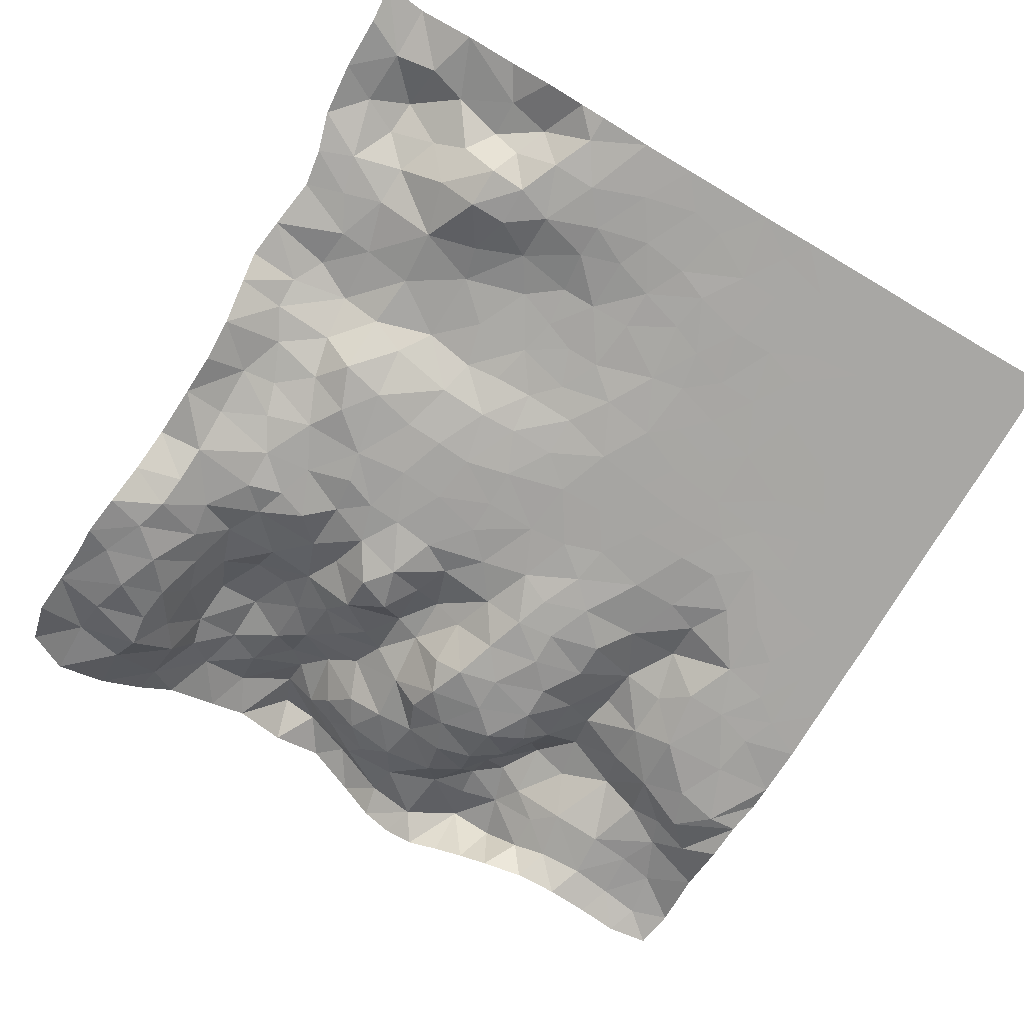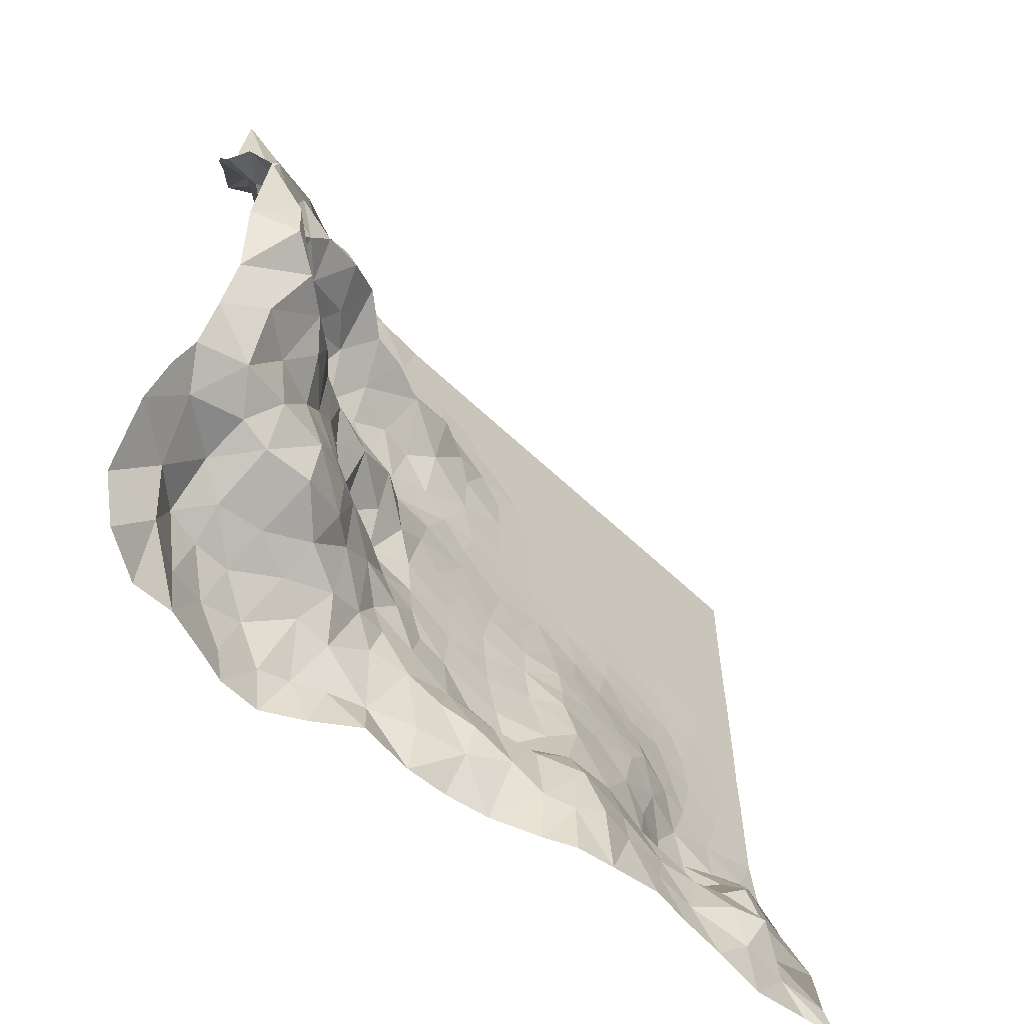
<metadata>
{"format":"obj","ext":"obj","renderer":"f3d","projection":"perspective","resolution":1024,"background":"white","views":[{"elev":-74.6,"azim":-120.5,"up":"+Y"},{"elev":-59.9,"azim":135.7,"up":"+Z"}]}
</metadata>
<code>
v 9.587 0.02864 -10.04
v 8.156 -0.2939 -9.974
v 5.911 0.1136 -9.754
v 4.844 0.2484 -9.755
v 2.313 0.771 -9.806
v 0 0.9289 -10.06
v 10.14 0.326 -9.94
v 9.072 0.02802 -10.01
v 8.542 -0.157 -9.973
v 7.617 -0.3423 -9.905
v 7.116 -0.116 -9.834
v 6.608 0.2069 -9.789
v 5.382 0.1337 -9.733
v 4.294 0.5061 -9.835
v 3.937 0.7038 -9.885
v 1.821 0.8022 -9.954
v 1.146 0.7464 -10.01
v 0.4848 0.8453 -10.01
v 9.727 0.4407 -9.452
v 9.193 0.05391 -9.395
v 8.318 -0.2037 -9.654
v 7.779 -0.2371 -9.423
v 7.376 -0.1776 -9.3
v 6.988 -0.03972 -9.255
v 6.538 0.09896 -9.233
v 5.977 0.2926 -9.235
v 5.35 0.4123 -9.24
v 3.434 0.7527 -9.824
v 2.79 0.8008 -9.733
v 2.137 0.7219 -9.367
v 1.625 0.9203 -9.103
v 0.7127 0.78 -9.519
v 0.0463 0.8099 -9.52
v 10.44 0.5316 -9.444
v 8.69 -0.1097 -9.25
v 8.151 -0.1221 -9.041
v 7.635 0.155 -8.718
v 5.734 0.3988 -8.666
v 5.319 0.5182 -8.803
v 4.805 0.5773 -9.027
v 4.383 0.6283 -9.249
v 3.986 0.735 -9.256
v 3.604 0.8288 -9.038
v 3.101 0.7075 -8.986
v 1.967 0.68 -8.743
v 1.192 1.022 -9.067
v 0.6232 0.6647 -9
v 10.57 1.115 -8.821
v 9.043 0.134 -8.769
v 8.578 0.09654 -8.716
v 8.02 0.3338 -8.526
v 7.434 0.4784 -8.345
v 6.976 0.3777 -8.112
v 6.678 0.245 -8.422
v 6.167 0.3148 -8.421
v 5.526 0.2682 -8.11
v 4.94 0.4112 -8.364
v 4.418 0.5687 -8.482
v 3.866 0.7825 -8.537
v 3.138 0.6782 -8.573
v 2.467 0.6184 -8.758
v 1.443 0.6931 -8.538
v 0.7654 0.6838 -8.516
v 0.01772 0.7059 -8.818
v 10.49 1.388 -8.308
v 10.1 1.193 -8.241
v 9.481 0.2341 -8.716
v 9.089 0.4984 -8.437
v 8.516 0.5591 -8.394
v 7.956 0.7225 -8.182
v 6.563 0.2978 -7.98
v 5.094 0.1531 -7.845
v 4.542 0.1894 -8.065
v 3.883 0.5567 -8.024
v 2.494 0.3835 -8.005
v 1.798 0.2996 -8.204
v 1.266 0.4424 -8.151
v 0.9172 0.5889 -7.893
v 0.007583 0.4438 -8.166
v 10.36 1.546 -7.888
v 9.474 0.7175 -8.201
v 9.041 1.172 -8.049
v 8.441 1.189 -8.006
v 7.829 0.9564 -7.731
v 7.481 0.6771 -7.658
v 6.085 0.2659 -7.824
v 5.509 0.1646 -7.356
v 4.043 0.3555 -7.574
v 3.207 0.5348 -7.959
v 1.807 0.02899 -7.718
v 0.443 0.4741 -7.906
v 10.34 1.785 -7.253
v 9.734 1.613 -7.651
v 9.428 1.226 -7.954
v 6.696 0.2715 -7.584
v 6.376 0.2845 -7.217
v 5.902 0.1728 -7.267
v 4.668 0.1624 -7.516
v 2.319 0.2805 -7.39
v 1.294 0.04702 -7.705
v 0.9642 0.2623 -7.549
v -0.01116 0.2906 -7.638
v 9.117 1.47 -7.502
v 8.478 1.364 -7.485
v 7.902 1.075 -7.277
v 7.598 0.8724 -7.046
v 7.036 0.5091 -7.241
v 4.17 0.2172 -6.785
v 3.657 0.5014 -7.295
v 1.811 0.04537 -7.255
v 1.309 -0.006982 -7.258
v 0.5482 0.3556 -7.372
v -0.01116 0.1013 -7.143
v 9.85 2.027 -7.043
v 9.359 1.659 -7.073
v 8.778 1.392 -6.959
v 8.166 1.15 -6.939
v 7.113 0.5777 -6.84
v 6.061 0.1828 -6.85
v 4.807 0.1567 -6.966
v 2.755 0.4187 -7.276
v 2.075 0.2457 -6.792
v 1.484 0.03745 -6.795
v 0.8198 0.04199 -7.044
v 10.37 2.078 -6.777
v 8.997 1.795 -6.632
v 8.521 1.273 -6.615
v 7.912 0.9233 -6.582
v 7.062 0.1311 -6.403
v 6.577 0.2405 -6.708
v 5.423 0.1342 -6.695
v 4.821 0.1233 -6.485
v 3.743 0.3836 -6.672
v 3.181 0.3894 -6.813
v 0.3223 0.06052 -6.818
v -0.01168 0.04876 -6.819
v 10.56 2.365 -6.103
v 10.05 2.626 -6.249
v 9.236 2.063 -6.39
v 8.232 1.113 -6.276
v 7.536 0.3969 -6.405
v 6.081 0.156 -6.421
v 4.191 0.1635 -6.176
v 3.679 0.2999 -6.242
v 2.519 0.3358 -6.509
v 2.186 0.2523 -6.085
v 1.664 0.1047 -6.156
v 0.829 0.002313 -6.491
v -0.000655 0.002723 -6.166
v 9.636 2.375 -6.4
v 8.841 1.72 -6.118
v 7.894 0.8102 -5.953
v 7.244 0.2079 -5.969
v 6.703 0.08097 -6.119
v 6.154 0.1729 -5.894
v 5.473 0.1327 -6.116
v 4.853 0.1137 -6.036
v 3.164 0.3005 -6.124
v 2.688 0.2683 -6.019
v 1.245 0.02659 -6.154
v 0.5828 0.00038 -5.832
v 10.11 2.649 -5.773
v 9.698 1.755 -5.6
v 9.02 1.194 -5.589
v 8.512 1.329 -5.792
v 8.09 1.058 -5.642
v 7.477 0.8253 -5.637
v 6.845 0.3686 -5.675
v 6.39 0.2777 -5.497
v 5.639 0.136 -5.479
v 5.202 0.1122 -5.473
v 4.169 0.1381 -5.71
v 3.658 0.2325 -5.766
v 3.323 0.1818 -5.449
v 2.833 0.2074 -5.634
v 2.177 0.1622 -5.653
v 1.496 0.05837 -5.651
v 1.08 0.01862 -5.491
v 0 -3.5e-05 -5.5
v 10.62 2.705 -5.435
v 9.739 1.484 -5.047
v 9.403 1.252 -5.366
v 8.916 0.9075 -5.154
v 8.293 0.7699 -5.227
v 7.593 0.7839 -5.299
v 6.964 0.6631 -5.3
v 4.714 0.09134 -5.472
v 2.827 0.1251 -5.217
v 9.996 1.837 -5.142
v 8.369 0.4237 -4.874
v 7.577 0.2895 -4.946
v 7.016 0.4311 -4.936
v 6.455 0.231 -4.774
v 5.978 0.1673 -5.13
v 4.169 0.07335 -5.142
v 3.655 0.1014 -5.14
v 3.162 0.0569 -4.817
v 2.162 0.07884 -5.146
v 1.662 0.04884 -5.149
v 1.164 0.0124 -4.909
v 0.4165 0.000352 -5.166
v 1e-06 0 -4.833
v 10.77 2.413 -4.807
v 10.27 2.482 -5.152
v 9.407 1.032 -4.752
v 8.822 0.7275 -4.69
v 8.344 0.2683 -4.428
v 7.975 0.1829 -4.775
v 7.485 0.04584 -4.613
v 5.822 0.09567 -4.541
v 5.212 0.08558 -4.811
v 4.511 0.04411 -4.732
v 3.835 0.02261 -4.491
v 1.831 0.01832 -4.574
v 1.332 -0.001697 -4.496
v 0.4999 -0.000369 -4.75
v 10.81 2.011 -4.388
v 10.39 2.035 -4.482
v 9.883 1.595 -4.482
v 9.273 0.8952 -4.132
v 8.769 0.436 -4.26
v 6.943 0.04209 -4.447
v 6.435 0.001269 -4.284
v 6.008 0.009889 -4.136
v 5.163 0.05446 -4.313
v 4.504 0.03172 -4.156
v 2.581 0.0288 -4.491
v 1.999 0.004056 -4.163
v 0.8333 -0.001873 -4.167
v 0.005779 -0.004454 -4.333
v 10.82 1.815 -4.014
v 7.827 0.0769 -4.116
v 7.362 0.02601 -4.118
v 6.808 0.005963 -3.794
v 6.381 0.001513 -3.803
v 5.491 0.03404 -3.9
v 4.998 0.03843 -3.823
v 3.252 0.01176 -4.164
v 3.003 0.0108 -3.833
v 2.5 0.01292 -4.081
v 1.5 -0.004329 -3.833
v 10.74 1.643 -3.653
v 10.39 1.799 -3.895
v 9.619 1.523 -3.855
v 9.054 0.9339 -3.706
v 8.624 0.3988 -3.802
v 8.141 0.1392 -3.783
v 7.58 0.113 -3.46
v 7.156 0.08693 -3.464
v 5.822 0.01723 -3.569
v 3.923 0.0168 -3.832
v 3.508 0.01181 -3.585
v 2.669 0.007315 -3.501
v 2.167 0.004846 -3.667
v 0.8333 0 -3.667
v 0.3333 0 -3.833
v -0 -0 -3.667
v 10.55 1.457 -3.303
v 9.638 1.7 -3.375
v 9.233 1.585 -3.422
v 8.822 1.173 -3.415
v 8.453 0.6724 -3.35
v 7.957 0.2601 -3.307
v 6.236 0.06493 -3.148
v 4.504 0.02445 -3.499
v 4.011 0.01276 -3.172
v 3.172 0.006685 -3.252
v 1.5 3.8e-05 -3.333
v 1 -1e-05 -3.167
v 0.5 -0 -3.167
v 10.37 1.248 -2.97
v 10.11 1.976 -3.23
v 9.508 1.695 -2.877
v 8.964 1.605 -3.064
v 8.198 0.9492 -3.03
v 7.826 0.5255 -2.986
v 7.226 0.3519 -2.974
v 6.685 0.1393 -3.141
v 5.163 0.04085 -3.163
v 4.505 0.01801 -2.838
v 3.591 0.006297 -2.837
v 2.167 0.001508 -3.167
v 1.667 -0.000744 -2.833
v 1.25 -0.000137 -2.833
v 0 0 -3.167
v 10.23 1.072 -2.638
v 10.06 1.755 -2.703
v 9.128 1.467 -2.709
v 8.421 1.47 -2.791
v 7.943 1.221 -2.429
v 7.443 0.8183 -2.551
v 5.824 0.1679 -2.819
v 4.005 0.006468 -2.502
v 2.836 0.002161 -2.835
v 2.167 -0.000974 -2.583
v 0.5 -0 -2.667
v 9.848 1.333 -2.336
v 9.357 1.268 -2.36
v 8.515 1.344 -2.318
v 6.996 0.707 -2.474
v 6.466 0.4793 -2.469
v 5.333 0.1373 -2.163
v 5.166 0.08091 -2.582
v 4.502 0.01092 -2.335
v 3.668 0.003465 -2.167
v 2.667 7.3e-05 -2.334
v 0.6667 -0 -2.167
v 0 -0 -2.5
v 10.07 0.9166 -2.134
v 9.661 1.073 -1.969
v 9.028 1.06 -2.097
v 8.185 1.054 -1.756
v 7.656 0.6225 -1.95
v 7.098 0.3745 -1.982
v 6.494 0.3009 -1.973
v 5.837 0.3757 -2.13
v 4.833 0.01939 -1.914
v 4.167 0.000795 -1.916
v 3.168 0.001874 -2.167
v 1.833 -0.000694 -2.167
v 1.167 -9.4e-05 -2.167
v 9.997 0.7814 -1.619
v 9.565 0.8821 -1.439
v 7.703 0.3468 -1.466
v 6.939 0.09049 -1.536
v 6.169 0.06451 -1.661
v 3.917 2.5e-05 -1.5
v 2.5 -0.000331 -1.833
v 2 -0.000323 -1.667
v 1.5 -8.8e-05 -1.667
v 0.006056 -0 -2
v 8.979 0.8409 -1.488
v 8.258 0.7428 -1.294
v 5.542 0.01893 -1.416
v 4.833 -0.000245 -1.417
v 4.417 -3.5e-05 -1.167
v 3.5 0.00044 -1.583
v 3 0.000256 -1.5
v 2.833 -2e-06 -1.083
v 2.167 -3.8e-05 -1.167
v 0.8333 -0 -1.5
v 0.5 0 -1.083
v 0.006056 0 -1.332
v 10.02 0.7845 -1.081
v 9.625 0.8708 -0.9217
v 9.02 0.8086 -0.9673
v 8.543 0.6975 -0.7822
v 8.181 0.5756 -0.9323
v 7.968 0.187 -0.8079
v 7.477 0.08762 -0.992
v 6.168 0.004572 -1.167
v 5.667 -0.001954 -0.8334
v 5.167 -0.001343 -1
v 3.833 0 -1
v 3.333 0 -1
v 1.5 -3e-06 -1.167
v 1 0 -1
v 10.06 0.7669 -0.5675
v 9.694 0.8592 -0.4128
v 8.296 0.3715 -0.4541
v 6.874 0.01104 -0.7498
v 6.333 0.001247 -0.6667
v 5.917 -0.000576 -0.5
v 4.5 -5.6e-05 -0.6667
v 4 0 -0.5
v 3.583 0 -0.5
v 2.167 0 -0.6667
v 1.667 0 -0.5
v 1.25 0 -0.5
v 9.52 0.8099 0.0463
v 9.115 0.8168 -0.5176
v 8.818 0.7059 0.01772
v 7.582 0.01861 -0.4585
v 5.167 -0.000581 -0.5
v 4.833 -5e-06 -0
v 2.833 0 -0.5
v 2.5 0 -0
v 0.6667 0 -0.5
v 0.006056 0 -0.8329
v 0 0 -0
v 10.06 0.9289 0
v 8.166 0.4438 0.007583
v 7.638 0.2906 -0.01116
v 7.143 0.1013 -0.01116
v 6.819 0.04876 -0.01168
v 6.166 0.002723 -0.000655
v 5.5 -3.5e-05 -0
v 4.333 -0.004454 0.005779
v 3.667 0 -0
v 3.167 0 -0
v 2 -0 0.006056
v 1.332 0 0.006056
v 0.8329 0 0.006056
v 9.925 0.6503 -8.835
v 1.397 0.8723 -9.561
v 2.628 0.7133 -9.245
v 10.06 2.241 -5.455
v 9.612 1.959 -6.005
v 7.192 0.1669 -8.792
v 9.34 1.549 -5.821
f 1 19 7
f 9 2 21
f 2 22 21
f 5 396 29
f 5 16 30
f 18 32 17
f 1 8 19
f 20 8 35
f 9 21 8
f 8 21 35
f 2 10 22
f 22 10 23
f 10 11 23
f 23 11 24
f 11 12 24
f 24 12 25
f 12 3 25
f 25 3 26
f 13 27 3
f 3 27 26
f 4 27 13
f 14 41 4
f 15 42 14
f 14 42 41
f 15 28 42
f 30 395 31
f 16 395 30
f 31 395 46
f 32 395 17
f 32 6 33
f 6 32 18
f 7 19 34
f 8 20 19
f 35 21 36
f 21 22 36
f 36 22 37
f 22 23 37
f 37 399 52
f 23 399 37
f 52 399 53
f 24 25 399
f 54 25 55
f 25 26 55
f 26 38 55
f 27 38 26
f 27 39 38
f 4 40 27
f 27 40 39
f 4 41 40
f 42 28 43
f 43 28 44
f 28 29 44
f 44 396 61
f 396 30 61
f 61 30 45
f 30 31 45
f 32 47 46
f 32 33 47
f 34 394 48
f 34 19 394
f 19 20 67
f 35 49 20
f 20 49 67
f 35 50 49
f 35 36 50
f 50 36 51
f 36 37 51
f 51 37 52
f 399 54 53
f 55 38 56
f 38 39 56
f 56 39 57
f 40 57 39
f 41 58 40
f 40 58 57
f 42 59 41
f 41 59 58
f 43 59 42
f 44 60 43
f 43 60 59
f 44 61 60
f 31 62 45
f 46 62 31
f 62 46 63
f 46 47 63
f 33 64 47
f 47 64 63
f 48 66 65
f 48 394 66
f 67 49 68
f 49 50 68
f 68 50 69
f 50 51 69
f 69 51 70
f 51 52 70
f 53 54 71
f 54 55 71
f 71 55 86
f 55 56 86
f 56 57 72
f 72 57 73
f 58 73 57
f 59 74 58
f 58 74 73
f 60 89 59
f 59 89 74
f 61 75 60
f 60 75 89
f 61 45 75
f 75 45 76
f 45 62 76
f 62 77 76
f 62 63 77
f 77 63 78
f 63 91 78
f 63 64 91
f 65 66 80
f 67 81 394
f 67 68 81
f 81 68 82
f 68 69 82
f 82 69 83
f 69 70 83
f 83 70 84
f 70 85 84
f 70 52 85
f 52 53 85
f 53 71 95
f 71 86 95
f 86 56 87
f 87 56 72
f 72 73 98
f 74 88 73
f 73 88 98
f 75 76 90
f 77 100 76
f 76 100 90
f 77 78 100
f 64 79 91
f 66 93 80
f 80 93 92
f 81 94 66
f 81 82 94
f 94 82 103
f 82 104 103
f 82 83 104
f 83 84 104
f 53 107 85
f 53 95 107
f 95 86 96
f 96 86 97
f 86 87 97
f 87 72 98
f 74 109 88
f 89 109 74
f 89 121 109
f 75 121 89
f 75 99 121
f 75 90 99
f 78 101 100
f 91 112 78
f 78 112 101
f 79 102 91
f 91 102 112
f 93 114 92
f 92 114 125
f 94 93 66
f 93 94 103
f 84 105 104
f 85 106 84
f 84 106 105
f 85 107 106
f 95 96 107
f 87 98 120
f 98 108 120
f 88 108 98
f 88 109 108
f 109 121 134
f 90 110 99
f 100 111 90
f 90 111 110
f 101 111 100
f 101 124 111
f 101 112 124
f 102 113 112
f 115 114 93
f 103 115 93
f 104 116 103
f 103 116 115
f 105 117 104
f 104 117 116
f 105 106 117
f 107 118 106
f 96 130 107
f 107 130 118
f 96 119 130
f 96 97 119
f 97 87 119
f 119 87 131
f 87 120 131
f 109 133 108
f 109 134 133
f 99 122 121
f 110 122 99
f 110 123 122
f 111 123 110
f 111 124 123
f 112 135 124
f 112 113 135
f 114 150 125
f 139 150 114
f 115 139 114
f 116 126 115
f 115 126 139
f 117 127 116
f 116 127 126
f 106 128 117
f 117 128 127
f 118 141 106
f 106 141 128
f 141 118 129
f 118 130 129
f 130 119 142
f 119 131 142
f 120 132 131
f 120 108 132
f 121 145 134
f 121 122 145
f 124 148 123
f 124 135 148
f 113 136 135
f 150 138 125
f 125 138 137
f 127 151 126
f 126 151 139
f 128 140 127
f 127 165 151
f 128 152 140
f 130 154 129
f 130 142 154
f 131 156 142
f 132 156 131
f 132 157 156
f 108 143 132
f 108 133 143
f 143 133 144
f 134 158 133
f 133 158 144
f 134 145 158
f 145 122 146
f 123 147 122
f 122 147 146
f 123 160 147
f 123 148 160
f 135 149 148
f 135 136 149
f 137 162 180
f 150 139 398
f 139 151 398
f 140 165 127
f 141 152 128
f 140 166 165
f 129 153 141
f 141 167 152
f 129 154 153
f 142 155 154
f 142 156 155
f 132 143 157
f 143 173 172
f 143 144 173
f 144 158 173
f 145 159 158
f 159 145 146
f 148 161 160
f 148 149 161
f 138 162 137
f 150 162 138
f 150 398 162
f 163 400 182
f 400 164 182
f 400 151 164
f 151 165 164
f 152 166 140
f 153 167 141
f 152 167 166
f 154 168 153
f 153 168 167
f 155 169 154
f 154 169 168
f 155 156 170
f 156 171 170
f 157 171 156
f 157 187 171
f 143 172 157
f 157 172 187
f 173 158 174
f 158 175 174
f 159 175 158
f 159 176 175
f 159 146 176
f 146 147 176
f 176 147 177
f 147 160 177
f 160 178 177
f 160 161 178
f 149 179 161
f 163 397 398
f 162 204 180
f 189 163 181
f 163 182 181
f 182 164 183
f 164 165 183
f 183 165 184
f 165 166 184
f 167 185 166
f 166 185 184
f 168 186 167
f 167 186 185
f 168 169 186
f 155 194 169
f 155 170 194
f 187 172 195
f 172 196 195
f 172 173 196
f 173 174 196
f 175 188 174
f 175 176 188
f 188 176 198
f 176 199 198
f 176 177 199
f 177 178 199
f 161 201 178
f 161 179 201
f 181 182 205
f 182 183 205
f 205 183 206
f 183 184 206
f 206 184 190
f 190 184 208
f 184 185 208
f 208 185 191
f 186 192 185
f 185 192 191
f 169 193 186
f 186 193 192
f 169 194 193
f 170 211 194
f 170 171 211
f 171 187 211
f 211 187 212
f 187 195 212
f 174 197 196
f 188 197 174
f 178 200 199
f 201 200 178
f 201 216 200
f 201 179 202
f 204 189 218
f 189 181 219
f 181 205 219
f 206 190 207
f 190 208 207
f 208 191 209
f 191 192 209
f 209 192 222
f 192 193 222
f 193 194 210
f 211 210 194
f 195 213 212
f 196 213 195
f 196 197 213
f 188 227 197
f 198 227 188
f 198 214 227
f 199 214 198
f 200 215 199
f 199 215 214
f 201 202 216
f 204 218 203
f 203 218 217
f 180 204 203
f 189 219 218
f 219 205 220
f 205 206 220
f 220 206 221
f 206 207 221
f 207 208 232
f 208 209 232
f 232 209 233
f 209 222 233
f 222 193 223
f 210 223 193
f 210 224 223
f 211 225 210
f 211 212 225
f 225 212 226
f 212 213 226
f 197 238 213
f 197 227 238
f 214 228 227
f 227 228 240
f 200 229 215
f 216 229 200
f 216 230 229
f 216 202 230
f 218 243 217
f 217 243 231
f 218 219 243
f 243 219 244
f 219 220 244
f 220 221 245
f 221 207 246
f 246 207 247
f 207 232 247
f 233 222 234
f 222 223 234
f 234 223 235
f 223 224 235
f 210 236 224
f 225 236 210
f 225 237 236
f 225 226 237
f 213 251 226
f 213 238 251
f 227 240 238
f 238 240 239
f 215 241 228
f 215 228 214
f 215 229 241
f 229 230 256
f 231 243 242
f 244 220 245
f 221 246 245
f 247 232 248
f 232 233 248
f 248 233 249
f 233 234 249
f 235 224 250
f 224 236 250
f 226 265 237
f 226 251 265
f 238 252 251
f 238 239 252
f 240 253 239
f 240 254 253
f 228 254 240
f 228 241 254
f 241 229 255
f 229 256 255
f 256 230 257
f 243 272 242
f 242 272 258
f 243 244 272
f 272 244 259
f 259 244 260
f 244 245 260
f 260 245 261
f 246 262 245
f 245 262 261
f 246 247 262
f 262 247 263
f 247 248 263
f 249 234 278
f 234 235 278
f 278 235 264
f 235 250 264
f 236 279 250
f 237 279 236
f 237 265 279
f 251 266 265
f 251 252 266
f 252 239 267
f 239 253 267
f 253 254 282
f 254 268 282
f 254 241 268
f 241 255 268
f 268 255 269
f 269 255 270
f 255 256 270
f 256 257 270
f 258 272 271
f 272 259 273
f 259 260 273
f 273 260 274
f 260 261 274
f 274 261 289
f 262 275 261
f 261 275 289
f 263 276 262
f 262 276 275
f 263 248 276
f 276 248 277
f 248 249 277
f 249 278 277
f 250 292 264
f 250 279 292
f 265 280 279
f 265 266 280
f 252 281 266
f 252 267 281
f 267 253 294
f 253 282 294
f 282 268 283
f 283 268 284
f 268 269 284
f 270 257 285
f 272 287 271
f 271 287 286
f 287 272 273
f 273 274 288
f 288 274 289
f 289 275 290
f 276 290 275
f 276 291 290
f 276 277 291
f 291 277 300
f 278 301 277
f 277 301 300
f 264 301 278
f 264 292 301
f 279 303 292
f 279 280 303
f 280 266 293
f 266 281 293
f 267 294 281
f 294 282 295
f 282 283 295
f 269 296 284
f 269 270 296
f 270 285 296
f 287 297 286
f 286 297 309
f 287 273 297
f 297 273 298
f 273 288 298
f 298 288 311
f 288 299 311
f 288 289 299
f 289 290 299
f 292 316 301
f 303 302 292
f 292 302 316
f 280 304 303
f 280 293 304
f 293 281 305
f 305 281 319
f 281 294 319
f 319 294 306
f 294 295 306
f 295 283 320
f 283 321 320
f 283 284 321
f 284 296 321
f 321 296 307
f 307 296 308
f 296 285 308
f 297 310 309
f 297 298 310
f 310 298 311
f 311 299 312
f 299 290 312
f 312 290 313
f 290 291 313
f 291 314 313
f 291 300 314
f 300 301 314
f 314 301 315
f 301 316 315
f 302 303 317
f 303 304 317
f 317 304 318
f 304 293 318
f 293 305 318
f 319 306 328
f 306 295 328
f 295 320 328
f 309 310 322
f 322 310 323
f 310 311 323
f 323 311 332
f 311 312 332
f 312 313 324
f 313 314 324
f 324 314 325
f 314 315 325
f 315 326 325
f 316 326 315
f 326 316 334
f 316 302 334
f 302 317 334
f 317 318 335
f 318 305 327
f 327 305 337
f 305 319 337
f 337 319 338
f 319 328 338
f 328 320 329
f 329 320 330
f 320 321 330
f 330 321 341
f 321 307 341
f 307 331 341
f 307 308 331
f 322 323 344
f 312 333 332
f 312 324 333
f 325 326 351
f 326 334 351
f 334 317 335
f 318 336 335
f 318 327 336
f 338 328 339
f 339 328 340
f 328 329 340
f 329 356 340
f 329 330 356
f 330 341 356
f 341 331 342
f 342 331 343
f 323 345 344
f 332 346 323
f 323 346 345
f 333 347 332
f 332 347 346
f 333 348 347
f 333 324 348
f 348 324 349
f 324 350 349
f 325 350 324
f 325 361 350
f 325 351 361
f 351 334 352
f 352 334 353
f 334 335 353
f 353 335 336
f 336 327 354
f 327 337 354
f 354 337 355
f 337 338 355
f 355 338 339
f 356 341 357
f 357 341 342
f 345 358 344
f 345 359 358
f 346 371 345
f 345 371 359
f 346 347 371
f 348 360 347
f 348 349 360
f 350 373 349
f 350 361 373
f 361 351 362
f 362 351 363
f 351 352 363
f 352 353 374
f 353 364 374
f 353 336 364
f 336 354 364
f 364 354 365
f 365 354 366
f 354 355 366
f 355 376 366
f 355 339 376
f 339 367 376
f 339 340 367
f 340 356 367
f 367 356 368
f 368 356 369
f 356 357 369
f 357 378 369
f 357 342 378
f 378 342 379
f 342 343 379
f 358 359 381
f 371 370 359
f 347 372 371
f 347 360 372
f 360 349 383
f 349 373 383
f 373 361 385
f 385 362 386
f 361 362 385
f 362 363 386
f 352 374 363
f 374 364 375
f 375 364 388
f 364 365 388
f 366 376 390
f 376 367 377
f 377 367 391
f 367 368 391
f 369 378 393
f 381 359 370
f 372 370 371
f 372 360 382
f 360 383 382
f 383 373 384
f 373 385 384
f 386 363 387
f 363 374 387
f 387 374 375
f 365 389 388
f 365 366 389
f 366 390 389
f 390 376 377
f 368 392 391
f 368 369 392
f 369 393 392
f 378 380 393
f 378 379 380
f 67 394 19
f 394 81 66
f 397 204 162
f 17 395 16
f 395 32 46
f 29 396 44
f 396 5 30
f 189 397 163
f 397 189 204
f 398 397 162
f 24 399 23
f 399 25 54
f 398 400 163
f 400 398 151

</code>
